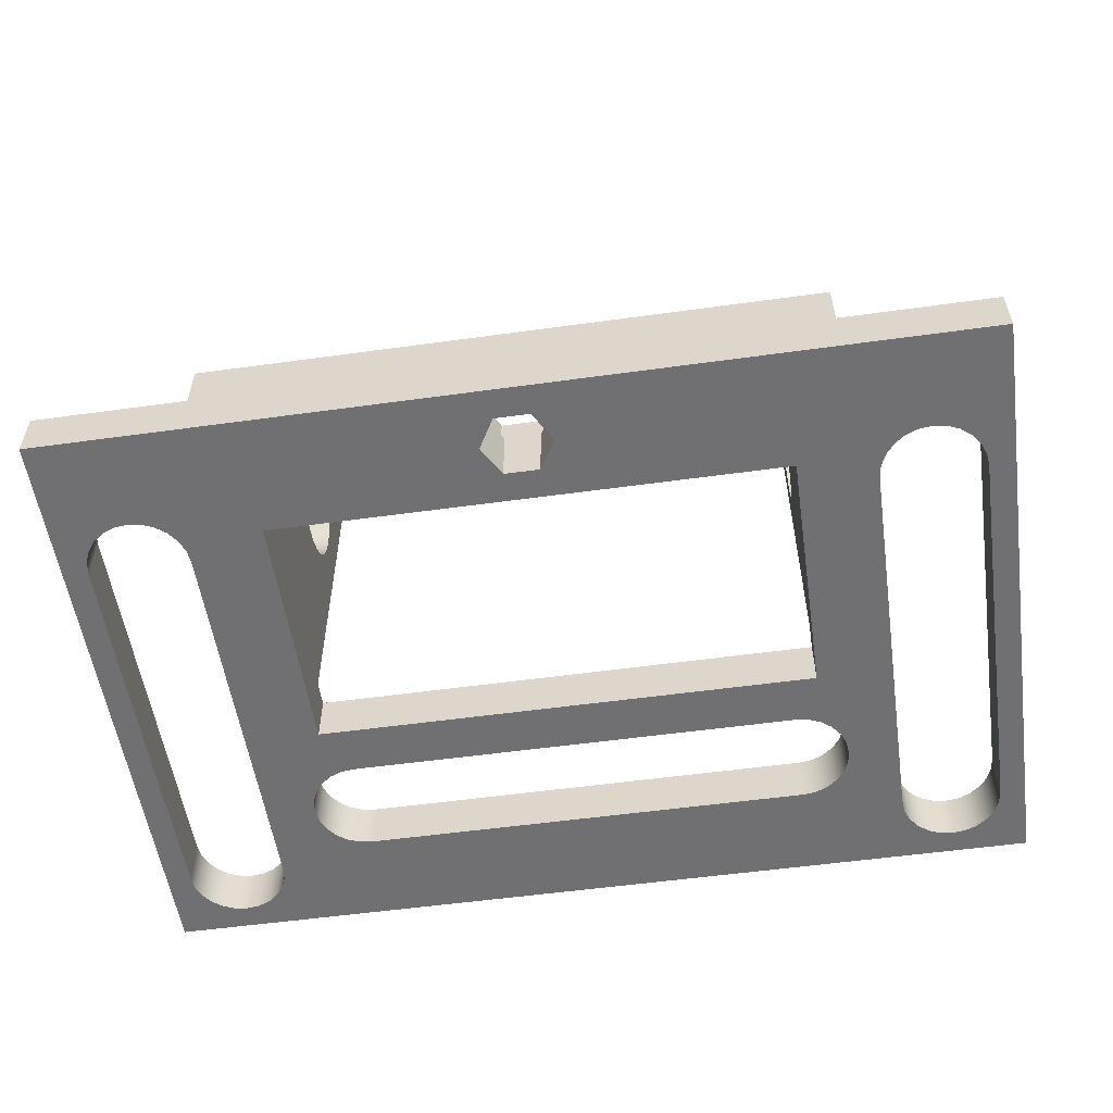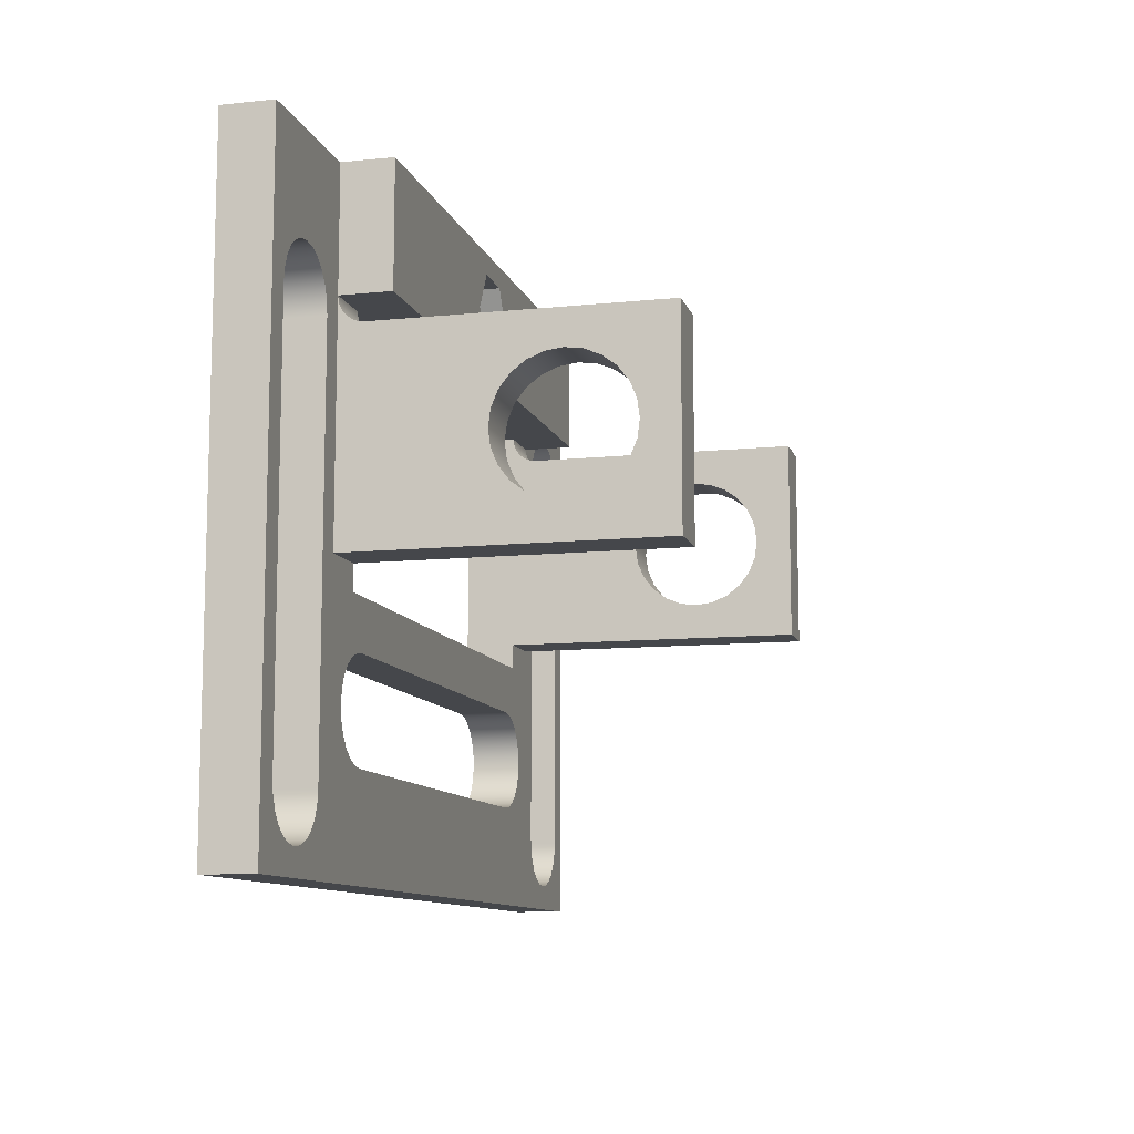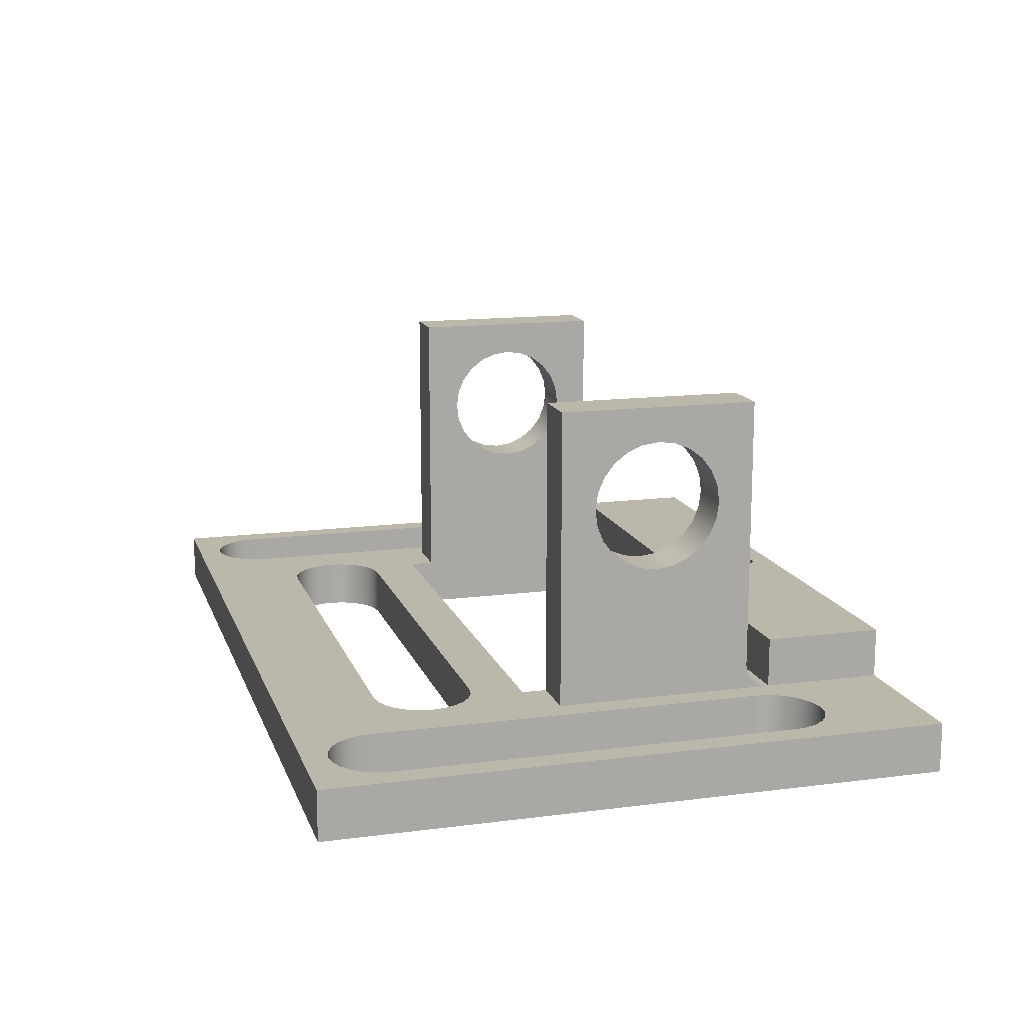
<metadata>
{"format":"obj","ext":"obj","renderer":"f3d","projection":"perspective","resolution":1024,"background":"white","views":[{"elev":-55.0,"azim":8.3,"up":"+Y"},{"elev":-10.3,"azim":104.6,"up":"+Z"},{"elev":14.3,"azim":-105.9,"up":"+Y"}]}
</metadata>
<code>
g Body1
v 32.23 10 4.87
v 34.47 10 1
v 34.47 6 1
v 32.23 6 4.87
v 32.23 10 -2.87
v 32.23 6 -2.87
v 27.77 10 -2.87
v 27.77 6 -2.87
v 25.53 10 1
v 25.53 6 1
v 27.77 10 4.87
v 27.77 6 4.87
v 28.27 6 -2
v 31.73 6 -2
v 33.46 6 1
v 31.73 6 4
v 28.27 6 4
v 26.54 6 1
v 28.27 0 4
v 26.54 0 1
v 31.73 0 4
v 33.46 0 1
v 60 10 7
v 60 10 -5
v 0 10 -5
v 0 10 7
v 31.73 0 -2
v 28.27 0 -2
v -15 0 7
v 75 0 7
v 75 5 7
v 60 5 7
v 0 5 7
v -15 5 7
v 0 5 -5
v 60 5 -5
v 5 5 -5
v 5 5.085 -5.647
v 5 5.335 -6.25
v 5 5.732 -6.768
v 5 6.25 -7.165
v 5 6.853 -7.415
v 5 7.5 -7.5
v 0 7.5 -7.5
v 0 6.853 -7.415
v 0 6.25 -7.165
v 0 5.732 -6.768
v 0 5.335 -6.25
v 0 5.085 -5.647
v 5 35 -7.5
v 0 35 -7.5
v 60 5.085 -5.647
v 60 5.335 -6.25
v 60 5.732 -6.768
v 60 6.25 -7.165
v 60 6.853 -7.415
v 60 7.5 -7.5
v 55 7.5 -7.5
v 55 6.853 -7.415
v 55 6.25 -7.165
v 55 5.732 -6.768
v 55 5.335 -6.25
v 55 5.085 -5.647
v 55 5 -5
v 60 35 -7.5
v 55 35 -7.5
v 0 25 -24
v 0 23.32 -23.78
v 0 21.75 -23.13
v 0 20.4 -22.1
v 0 19.37 -20.75
v 0 18.72 -19.18
v 0 18.5 -17.5
v 0 18.72 -15.82
v 0 19.37 -14.25
v 0 20.4 -12.9
v 0 21.75 -11.87
v 0 23.32 -11.22
v 0 25 -11
v 0 26.68 -11.22
v 0 28.25 -11.87
v 0 29.6 -12.9
v 0 30.63 -14.25
v 0 31.28 -15.82
v 0 31.5 -17.5
v 0 31.28 -19.18
v 0 30.63 -20.75
v 0 29.6 -22.1
v 0 28.25 -23.13
v 0 26.68 -23.78
v 5 25 -24
v 5 26.68 -23.78
v 5 28.25 -23.13
v 5 29.6 -22.1
v 5 30.63 -20.75
v 5 31.28 -19.18
v 5 31.5 -17.5
v 5 31.28 -15.82
v 5 30.63 -14.25
v 5 29.6 -12.9
v 5 28.25 -11.87
v 5 26.68 -11.22
v 5 25 -11
v 5 23.32 -11.22
v 5 21.75 -11.87
v 5 20.4 -12.9
v 5 19.37 -14.25
v 5 18.72 -15.82
v 5 18.5 -17.5
v 5 18.72 -19.18
v 5 19.37 -20.75
v 5 20.4 -22.1
v 5 21.75 -23.13
v 5 23.32 -23.78
v 60 25 -24
v 60 26.68 -23.78
v 60 28.25 -23.13
v 60 29.6 -22.1
v 60 30.63 -20.75
v 60 31.28 -19.18
v 60 31.5 -17.5
v 60 31.28 -15.82
v 60 30.63 -14.25
v 60 29.6 -12.9
v 60 28.25 -11.87
v 60 26.68 -11.22
v 60 25 -11
v 60 23.32 -11.22
v 60 21.75 -11.87
v 60 20.4 -12.9
v 60 19.37 -14.25
v 60 18.72 -15.82
v 60 18.5 -17.5
v 60 18.72 -19.18
v 60 19.37 -20.75
v 60 20.4 -22.1
v 60 21.75 -23.13
v 60 23.32 -23.78
v 55 25 -24
v 55 23.32 -23.78
v 55 21.75 -23.13
v 55 20.4 -22.1
v 55 19.37 -20.75
v 55 18.72 -19.18
v 55 18.5 -17.5
v 55 18.72 -15.82
v 55 19.37 -14.25
v 55 20.4 -12.9
v 55 21.75 -11.87
v 55 23.32 -11.22
v 55 25 -11
v 55 26.68 -11.22
v 55 28.25 -11.87
v 55 29.6 -12.9
v 55 30.63 -14.25
v 55 31.28 -15.82
v 55 31.5 -17.5
v 55 31.28 -19.18
v 55 30.63 -20.75
v 55 29.6 -22.1
v 55 28.25 -23.13
v 55 26.68 -23.78
v 60 5 -27.5
v 55 5 -27.5
v 55 35 -27.5
v 60 35 -27.5
v 0 5 -27.5
v 5 5 -27.5
v 5 5 -30
v 55 5 -30
v 75 5 -55
v -15 5 -55
v 52.5 5 -45
v 53.79 5 -44.83
v 55 5 -44.33
v 56.04 5 -43.54
v 56.83 5 -42.5
v 57.33 5 -41.29
v 57.5 5 -40
v 57.33 5 -38.71
v 56.83 5 -37.5
v 56.04 5 -36.46
v 55 5 -35.67
v 53.79 5 -35.17
v 52.5 5 -35
v 7.5 5 -35
v 6.206 5 -35.17
v 5 5 -35.67
v 3.964 5 -36.46
v 3.17 5 -37.5
v 2.67 5 -38.71
v 2.5 5 -40
v 2.67 5 -41.29
v 3.17 5 -42.5
v 3.964 5 -43.54
v 5 5 -44.33
v 6.206 5 -44.83
v 7.5 5 -45
v -2.5 5 -7.5
v -2.67 5 -6.206
v -3.17 5 -5
v -3.964 5 -3.964
v -5 5 -3.17
v -6.206 5 -2.67
v -7.5 5 -2.5
v -8.794 5 -2.67
v -10 5 -3.17
v -11.04 5 -3.964
v -11.83 5 -5
v -12.33 5 -6.206
v -12.5 5 -7.5
v -12.5 5 -47.5
v -12.33 5 -48.79
v -11.83 5 -50
v -11.04 5 -51.04
v -10 5 -51.83
v -8.794 5 -52.33
v -7.5 5 -52.5
v -6.206 5 -52.33
v -5 5 -51.83
v -3.964 5 -51.04
v -3.17 5 -50
v -2.67 5 -48.79
v -2.5 5 -47.5
v 62.5 5 -47.5
v 62.67 5 -48.79
v 63.17 5 -50
v 63.96 5 -51.04
v 65 5 -51.83
v 66.21 5 -52.33
v 67.5 5 -52.5
v 68.79 5 -52.33
v 70 5 -51.83
v 71.04 5 -51.04
v 71.83 5 -50
v 72.33 5 -48.79
v 72.5 5 -47.5
v 72.5 5 -7.5
v 72.33 5 -6.206
v 71.83 5 -5
v 71.04 5 -3.964
v 70 5 -3.17
v 68.79 5 -2.67
v 67.5 5 -2.5
v 66.21 5 -2.67
v 65 5 -3.17
v 63.96 5 -3.964
v 63.17 5 -5
v 62.67 5 -6.206
v 62.5 5 -7.5
v 0 35 -27.5
v 5 35 -27.5
v 7.5 0 -45
v 52.5 0 -45
v 7.5 0 -35
v 6.206 0 -35.17
v 5 0 -35.67
v 3.964 0 -36.46
v 3.17 0 -37.5
v 2.67 0 -38.71
v 2.5 0 -40
v 2.67 0 -41.29
v 3.17 0 -42.5
v 3.964 0 -43.54
v 5 0 -44.33
v 6.206 0 -44.83
v 52.5 0 -35
v 53.79 0 -44.83
v 55 0 -44.33
v 56.04 0 -43.54
v 56.83 0 -42.5
v 57.33 0 -41.29
v 57.5 0 -40
v 57.33 0 -38.71
v 56.83 0 -37.5
v 56.04 0 -36.46
v 55 0 -35.67
v 53.79 0 -35.17
v 55 0 -30
v 55 0 -5
v 5 0 -30
v 5 0 -5
v -2.5 0 -47.5
v -2.5 0 -7.5
v -12.5 0 -47.5
v -12.33 0 -48.79
v -11.83 0 -50
v -11.04 0 -51.04
v -10 0 -51.83
v -8.794 0 -52.33
v -7.5 0 -52.5
v -6.206 0 -52.33
v -5 0 -51.83
v -3.964 0 -51.04
v -3.17 0 -50
v -2.67 0 -48.79
v -12.5 0 -7.5
v -2.67 0 -6.206
v -3.17 0 -5
v -3.964 0 -3.964
v -5 0 -3.17
v -6.206 0 -2.67
v -7.5 0 -2.5
v -8.794 0 -2.67
v -10 0 -3.17
v -11.04 0 -3.964
v -11.83 0 -5
v -12.33 0 -6.206
v 62.5 0 -7.5
v 62.5 0 -47.5
v 72.5 0 -7.5
v 72.33 0 -6.206
v 71.83 0 -5
v 71.04 0 -3.964
v 70 0 -3.17
v 68.79 0 -2.67
v 67.5 0 -2.5
v 66.21 0 -2.67
v 65 0 -3.17
v 63.96 0 -3.964
v 63.17 0 -5
v 62.67 0 -6.206
v 72.5 0 -47.5
v 62.67 0 -48.79
v 63.17 0 -50
v 63.96 0 -51.04
v 65 0 -51.83
v 66.21 0 -52.33
v 67.5 0 -52.5
v 68.79 0 -52.33
v 70 0 -51.83
v 71.04 0 -51.04
v 71.83 0 -50
v 72.33 0 -48.79
v 75 0 -55
v -15 0 -55
f 1 2 4
f 4 2 3
f 2 5 3
f 3 5 6
f 5 7 6
f 6 7 8
f 7 9 8
f 8 9 10
f 9 11 10
f 10 11 12
f 11 1 12
f 12 1 4
f 14 8 13
f 13 8 10
f 13 10 18
f 18 10 17
f 17 10 12
f 17 12 16
f 16 12 4
f 16 4 3
f 15 3 14
f 14 3 6
f 14 6 8
f 15 16 3
f 18 17 20
f 20 17 19
f 17 16 19
f 19 16 21
f 16 15 21
f 21 15 22
f 1 23 2
f 2 23 24
f 2 24 5
f 5 24 25
f 5 25 7
f 7 25 9
f 9 25 26
f 9 26 11
f 11 26 1
f 1 26 23
f 15 14 22
f 22 14 27
f 14 13 27
f 27 13 28
f 13 18 28
f 28 18 20
f 34 29 33
f 33 29 30
f 33 30 32
f 32 30 31
f 23 26 32
f 32 26 33
f 35 33 25
f 25 33 26
f 32 36 23
f 23 36 24
f 35 37 49
f 49 37 38
f 49 38 48
f 48 38 39
f 48 39 47
f 47 39 40
f 47 40 46
f 46 40 41
f 46 41 45
f 45 41 42
f 45 42 44
f 44 42 43
f 44 43 51
f 51 43 50
f 64 36 63
f 63 36 52
f 63 52 62
f 62 52 53
f 62 53 61
f 61 53 54
f 61 54 60
f 60 54 55
f 60 55 59
f 59 55 56
f 59 56 58
f 58 56 57
f 58 57 66
f 66 57 65
f 68 114 67
f 67 114 91
f 67 91 90
f 90 91 92
f 90 92 89
f 89 92 93
f 89 93 88
f 88 93 94
f 88 94 87
f 87 94 95
f 87 95 86
f 86 95 96
f 86 96 85
f 85 96 97
f 85 97 84
f 84 97 98
f 84 98 83
f 83 98 99
f 83 99 82
f 82 99 100
f 82 100 81
f 81 100 101
f 81 101 80
f 80 101 102
f 80 102 79
f 79 102 103
f 79 103 78
f 78 103 104
f 78 104 77
f 77 104 105
f 77 105 76
f 76 105 106
f 76 106 75
f 75 106 107
f 75 107 74
f 74 107 108
f 74 108 73
f 73 108 109
f 73 109 72
f 72 109 110
f 72 110 71
f 71 110 111
f 71 111 70
f 70 111 112
f 70 112 69
f 69 112 113
f 69 113 68
f 68 113 114
f 116 162 115
f 115 162 139
f 115 139 138
f 138 139 140
f 138 140 137
f 137 140 141
f 137 141 136
f 136 141 142
f 136 142 135
f 135 142 143
f 135 143 134
f 134 143 144
f 134 144 133
f 133 144 145
f 133 145 132
f 132 145 146
f 132 146 131
f 131 146 147
f 131 147 130
f 130 147 148
f 130 148 129
f 129 148 149
f 129 149 128
f 128 149 150
f 128 150 127
f 127 150 151
f 127 151 126
f 126 151 152
f 126 152 125
f 125 152 153
f 125 153 124
f 124 153 154
f 124 154 123
f 123 154 155
f 123 155 122
f 122 155 156
f 122 156 121
f 121 156 157
f 121 157 120
f 120 157 158
f 120 158 119
f 119 158 159
f 119 159 118
f 118 159 160
f 118 160 117
f 117 160 161
f 117 161 116
f 116 161 162
f 163 164 166
f 166 164 165
f 138 163 115
f 115 163 166
f 115 166 116
f 116 166 117
f 117 166 118
f 118 166 119
f 119 166 120
f 120 166 121
f 121 166 65
f 121 65 122
f 122 65 123
f 123 65 124
f 124 65 125
f 125 65 126
f 126 65 127
f 127 65 57
f 127 57 128
f 128 57 129
f 129 57 130
f 130 57 131
f 131 57 132
f 132 57 133
f 133 57 163
f 133 163 134
f 134 163 135
f 135 163 136
f 136 163 137
f 137 163 138
f 36 163 52
f 52 163 53
f 53 163 54
f 54 163 55
f 55 163 56
f 56 163 57
f 65 166 66
f 66 166 165
f 35 203 33
f 33 203 204
f 33 204 205
f 167 199 35
f 35 199 200
f 35 200 201
f 168 169 167
f 167 169 189
f 167 189 190
f 170 186 169
f 169 186 187
f 169 187 188
f 164 163 170
f 170 163 182
f 170 182 183
f 36 250 163
f 163 250 225
f 163 225 180
f 180 225 179
f 179 225 178
f 178 225 177
f 177 225 176
f 176 225 175
f 175 225 174
f 174 225 226
f 174 226 173
f 173 226 227
f 173 227 228
f 32 246 36
f 36 246 247
f 36 247 248
f 31 244 32
f 32 244 245
f 32 245 246
f 171 238 31
f 31 238 239
f 31 239 240
f 172 230 171
f 171 230 231
f 171 231 232
f 34 211 172
f 172 211 212
f 172 212 213
f 33 205 34
f 34 205 206
f 34 206 207
f 180 181 163
f 163 181 182
f 183 184 170
f 170 184 185
f 170 185 186
f 188 189 169
f 190 191 167
f 167 191 224
f 167 224 199
f 191 192 224
f 224 192 193
f 224 193 194
f 194 195 224
f 224 195 196
f 224 196 197
f 224 197 223
f 223 197 198
f 223 198 222
f 222 198 221
f 221 198 220
f 220 198 173
f 220 173 229
f 229 173 228
f 201 202 35
f 35 202 203
f 207 208 34
f 34 208 209
f 34 209 210
f 210 211 34
f 213 214 172
f 172 214 215
f 172 215 216
f 216 217 172
f 172 217 218
f 172 218 219
f 220 229 219
f 219 229 230
f 219 230 172
f 232 233 171
f 171 233 234
f 171 234 235
f 235 236 171
f 171 236 237
f 171 237 238
f 240 241 31
f 31 241 242
f 31 242 243
f 243 244 31
f 248 249 36
f 36 249 250
f 90 251 67
f 67 251 167
f 67 167 68
f 68 167 69
f 69 167 70
f 70 167 71
f 71 167 72
f 72 167 73
f 73 167 44
f 73 44 74
f 74 44 75
f 75 44 76
f 76 44 77
f 77 44 78
f 78 44 79
f 79 44 51
f 79 51 80
f 80 51 81
f 81 51 82
f 82 51 83
f 83 51 84
f 84 51 85
f 85 51 251
f 85 251 86
f 86 251 87
f 87 251 88
f 88 251 89
f 89 251 90
f 35 49 167
f 167 49 48
f 167 48 47
f 47 46 167
f 167 46 45
f 167 45 44
f 168 167 252
f 252 167 251
f 50 252 51
f 51 252 251
f 253 254 198
f 198 254 173
f 186 255 187
f 187 255 256
f 187 256 188
f 188 256 257
f 188 257 189
f 189 257 258
f 189 258 190
f 190 258 259
f 190 259 191
f 191 259 260
f 191 260 192
f 192 260 261
f 192 261 193
f 193 261 262
f 193 262 194
f 194 262 263
f 194 263 195
f 195 263 264
f 195 264 196
f 196 264 265
f 196 265 197
f 197 265 266
f 197 266 198
f 198 266 253
f 267 255 185
f 185 255 186
f 173 254 174
f 174 254 268
f 174 268 175
f 175 268 269
f 175 269 176
f 176 269 270
f 176 270 177
f 177 270 271
f 177 271 178
f 178 271 272
f 178 272 179
f 179 272 273
f 179 273 180
f 180 273 274
f 180 274 181
f 181 274 275
f 181 275 182
f 182 275 276
f 182 276 183
f 183 276 277
f 183 277 184
f 184 277 278
f 184 278 185
f 185 278 267
f 162 165 139
f 139 165 164
f 139 164 140
f 140 164 141
f 141 164 142
f 142 164 143
f 143 164 144
f 144 164 145
f 145 164 59
f 145 59 58
f 162 161 165
f 165 161 160
f 165 160 159
f 159 158 165
f 165 158 157
f 165 157 66
f 66 157 156
f 66 156 155
f 155 154 66
f 66 154 153
f 66 153 152
f 152 151 66
f 66 151 58
f 58 151 150
f 58 150 149
f 149 148 58
f 58 148 147
f 58 147 146
f 146 145 58
f 170 279 164
f 164 279 280
f 164 280 60
f 60 280 61
f 61 280 62
f 62 280 63
f 63 280 64
f 60 59 164
f 281 279 169
f 169 279 170
f 114 168 91
f 91 168 252
f 91 252 92
f 92 252 93
f 93 252 94
f 94 252 95
f 95 252 96
f 96 252 97
f 97 252 50
f 97 50 98
f 98 50 99
f 99 50 100
f 100 50 101
f 101 50 102
f 102 50 103
f 103 50 43
f 103 43 104
f 104 43 105
f 105 43 106
f 106 43 107
f 107 43 108
f 108 43 109
f 109 43 42
f 109 42 168
f 168 42 41
f 168 41 282
f 282 41 40
f 282 40 39
f 114 113 168
f 168 113 112
f 168 112 111
f 111 110 168
f 168 110 109
f 282 281 168
f 168 281 169
f 39 38 282
f 282 38 37
f 280 282 64
f 64 282 37
f 64 37 25
f 25 37 35
f 25 24 64
f 64 24 36
f 283 284 224
f 224 284 199
f 212 285 213
f 213 285 286
f 213 286 214
f 214 286 287
f 214 287 215
f 215 287 288
f 215 288 216
f 216 288 289
f 216 289 217
f 217 289 290
f 217 290 218
f 218 290 291
f 218 291 219
f 219 291 292
f 219 292 220
f 220 292 293
f 220 293 221
f 221 293 294
f 221 294 222
f 222 294 295
f 222 295 223
f 223 295 296
f 223 296 224
f 224 296 283
f 297 285 211
f 211 285 212
f 199 284 200
f 200 284 298
f 200 298 201
f 201 298 299
f 201 299 202
f 202 299 300
f 202 300 203
f 203 300 301
f 203 301 204
f 204 301 302
f 204 302 205
f 205 302 303
f 205 303 206
f 206 303 304
f 206 304 207
f 207 304 305
f 207 305 208
f 208 305 306
f 208 306 209
f 209 306 307
f 209 307 210
f 210 307 308
f 210 308 211
f 211 308 297
f 309 310 250
f 250 310 225
f 238 311 239
f 239 311 312
f 239 312 240
f 240 312 313
f 240 313 241
f 241 313 314
f 241 314 242
f 242 314 315
f 242 315 243
f 243 315 316
f 243 316 244
f 244 316 317
f 244 317 245
f 245 317 318
f 245 318 246
f 246 318 319
f 246 319 247
f 247 319 320
f 247 320 248
f 248 320 321
f 248 321 249
f 249 321 322
f 249 322 250
f 250 322 309
f 323 311 237
f 237 311 238
f 225 310 226
f 226 310 324
f 226 324 227
f 227 324 325
f 227 325 228
f 228 325 326
f 228 326 229
f 229 326 327
f 229 327 230
f 230 327 328
f 230 328 231
f 231 328 329
f 231 329 232
f 232 329 330
f 232 330 233
f 233 330 331
f 233 331 234
f 234 331 332
f 234 332 235
f 235 332 333
f 235 333 236
f 236 333 334
f 236 334 237
f 237 334 323
f 30 335 31
f 31 335 171
f 336 29 172
f 172 29 34
f 335 336 171
f 171 336 172
f 22 280 21
f 21 280 30
f 21 30 19
f 19 30 29
f 19 29 282
f 282 29 301
f 282 301 300
f 22 27 280
f 280 27 28
f 280 28 282
f 282 28 20
f 282 20 19
f 311 323 335
f 335 323 334
f 335 334 333
f 333 332 335
f 335 332 331
f 335 331 330
f 330 329 335
f 335 329 328
f 335 328 292
f 292 328 293
f 293 328 327
f 293 327 253
f 253 327 254
f 254 327 326
f 254 326 325
f 325 324 254
f 254 324 268
f 268 324 310
f 268 310 269
f 269 310 270
f 270 310 271
f 271 310 272
f 272 310 273
f 273 310 274
f 274 310 309
f 274 309 275
f 275 309 279
f 275 279 276
f 276 279 277
f 277 279 278
f 278 279 267
f 267 279 281
f 267 281 255
f 255 281 256
f 256 281 257
f 257 281 258
f 258 281 259
f 259 281 284
f 259 284 260
f 260 284 283
f 260 283 261
f 261 283 262
f 262 283 263
f 263 283 264
f 264 283 265
f 265 283 266
f 266 283 296
f 266 296 253
f 253 296 295
f 253 295 294
f 279 309 280
f 280 309 322
f 280 322 321
f 321 320 280
f 280 320 319
f 280 319 30
f 30 319 318
f 30 318 317
f 317 316 30
f 30 316 315
f 30 315 314
f 314 313 30
f 30 313 312
f 30 312 311
f 30 311 335
f 308 29 297
f 297 29 336
f 297 336 285
f 285 336 286
f 286 336 287
f 287 336 288
f 288 336 289
f 289 336 290
f 290 336 291
f 291 336 292
f 292 336 335
f 308 307 29
f 29 307 306
f 29 306 305
f 305 304 29
f 29 304 303
f 29 303 302
f 302 301 29
f 300 299 282
f 282 299 298
f 282 298 284
f 294 293 253
f 281 282 284

</code>
